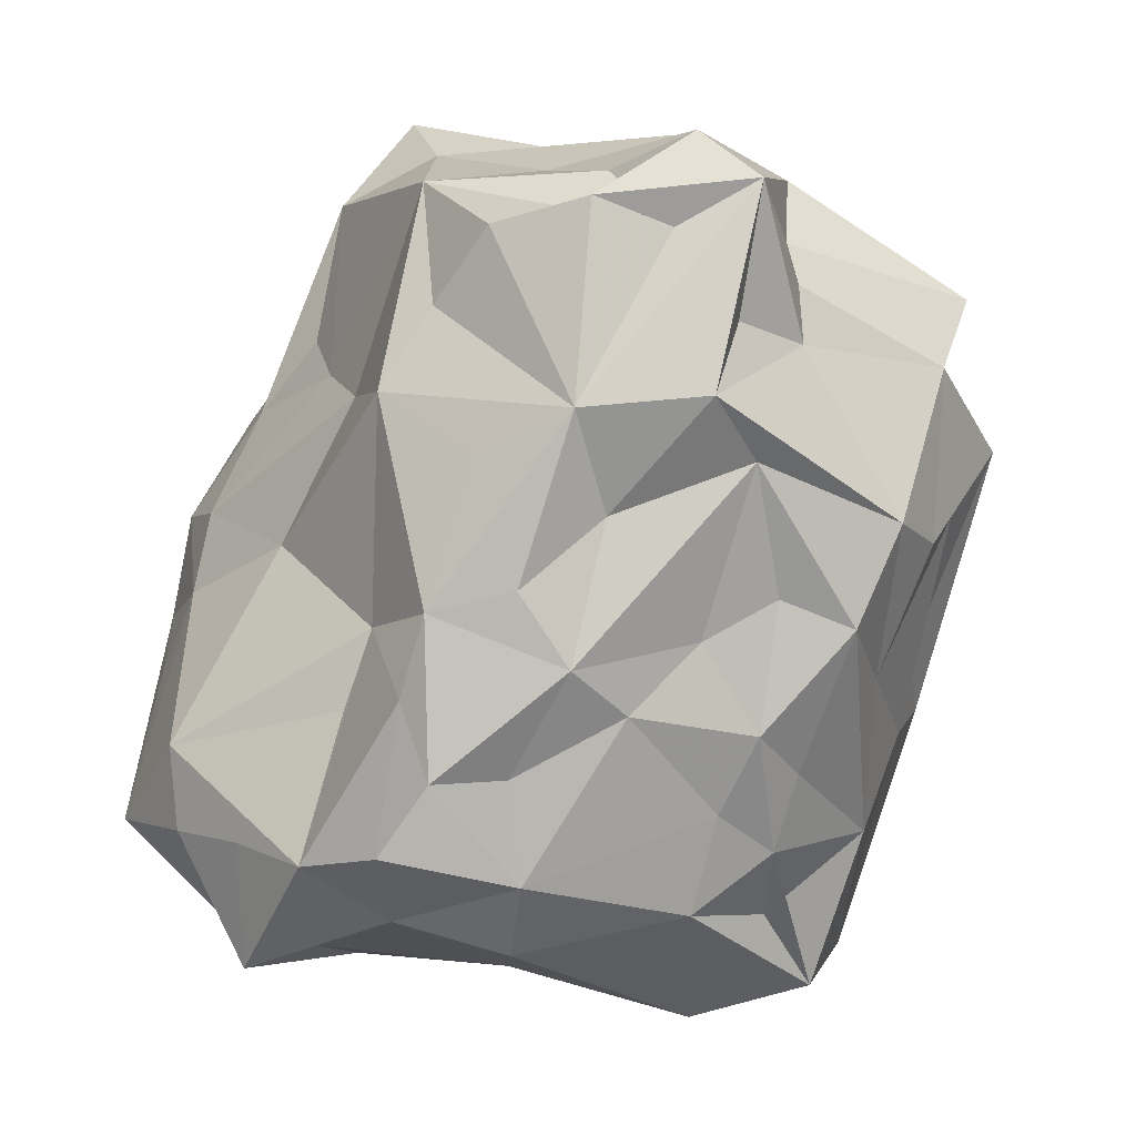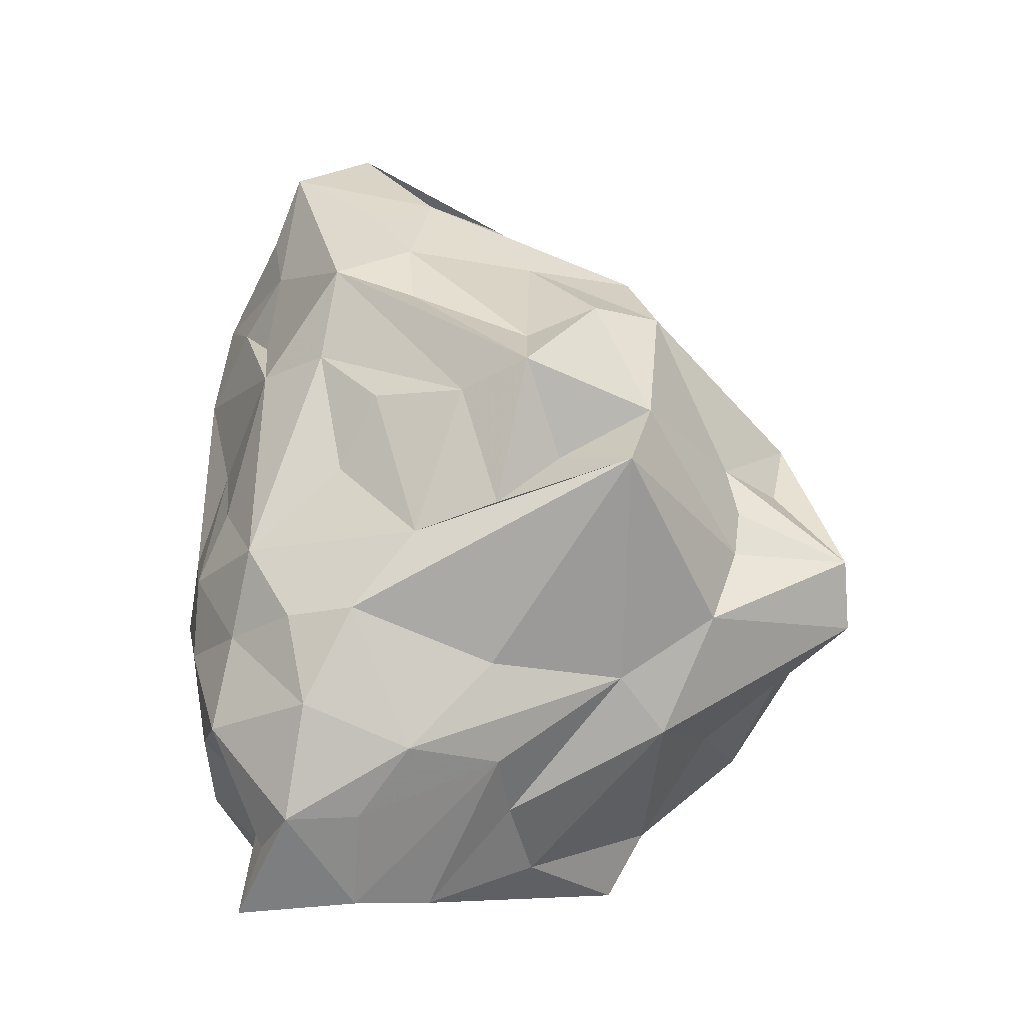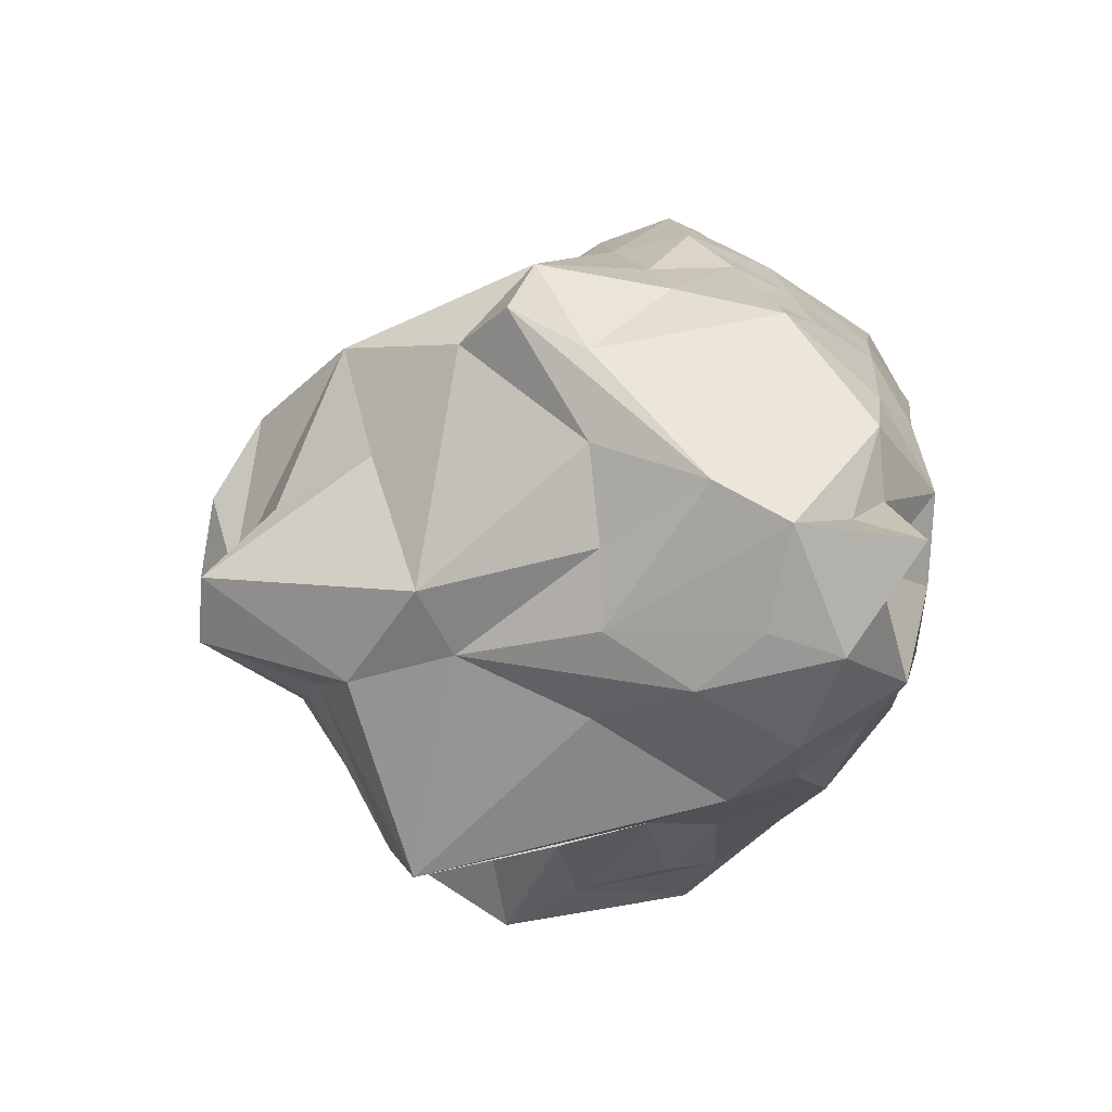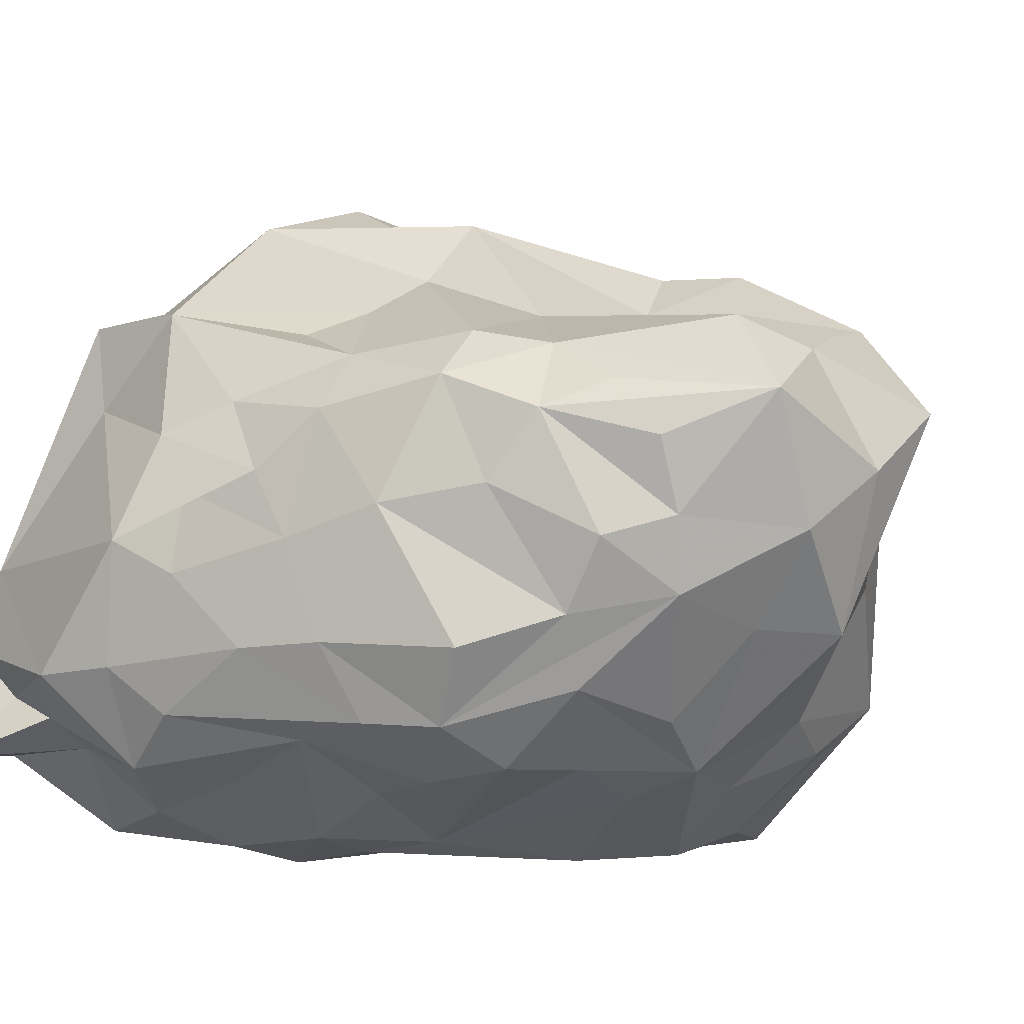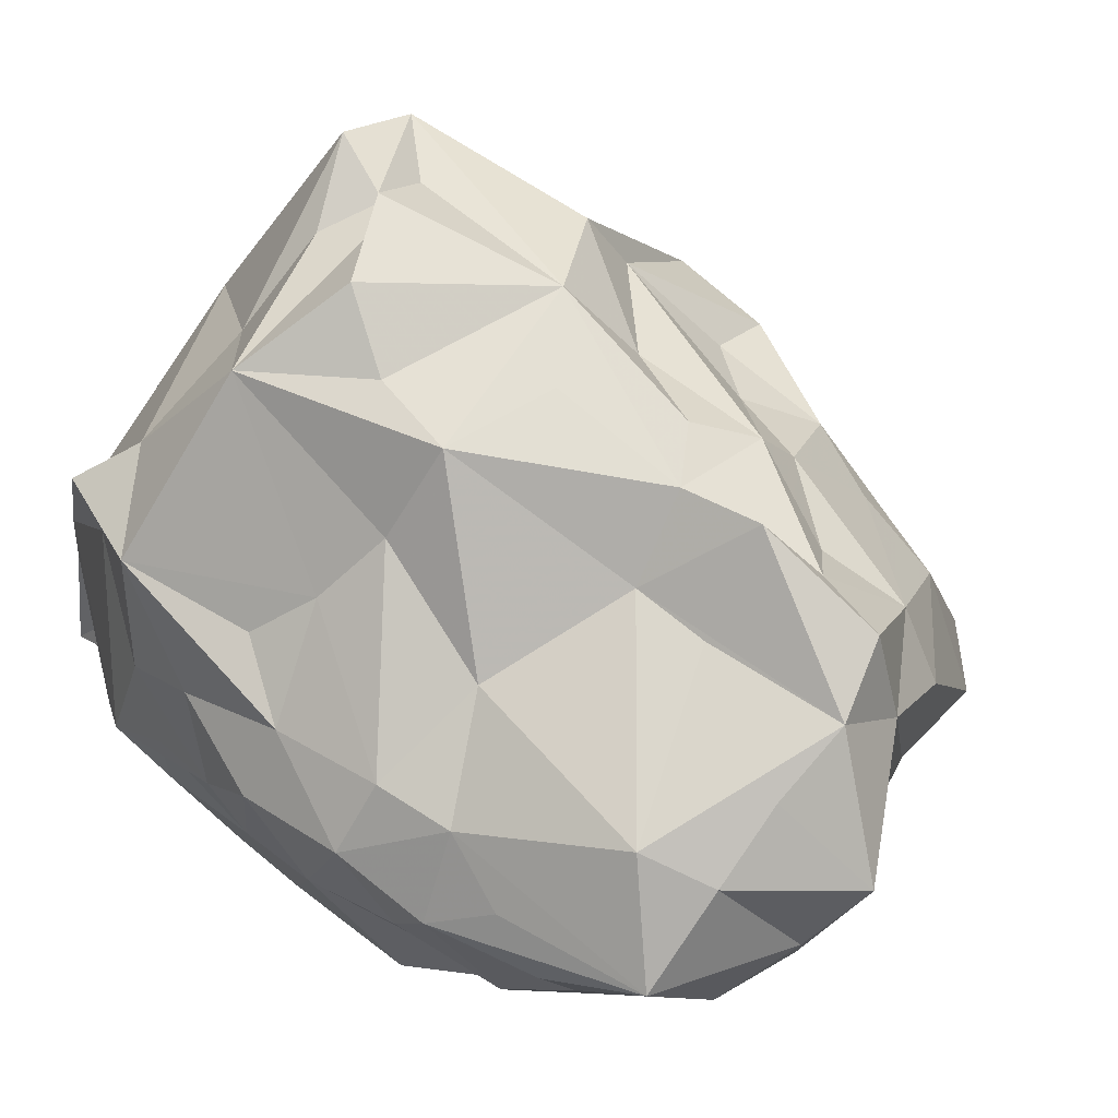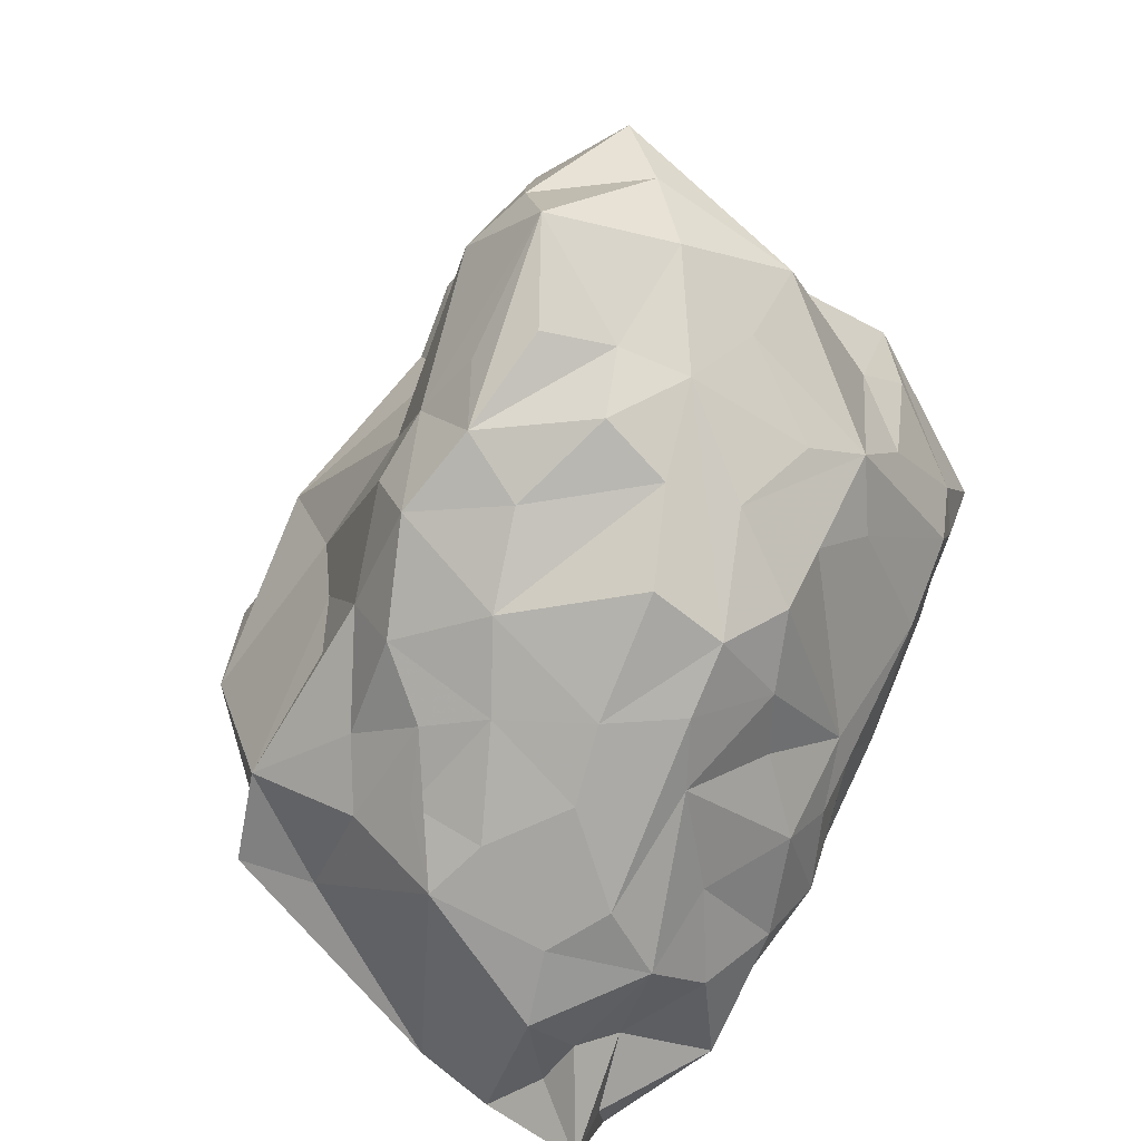
<metadata>
{"format":"obj","ext":"obj","renderer":"f3d","projection":"perspective","resolution":1024,"background":"white","views":[{"elev":63.7,"azim":-138.3,"up":"+Z"},{"elev":-79.4,"azim":-90.0,"up":"+Y"},{"elev":-58.3,"azim":81.1,"up":"+Y"},{"elev":-30.3,"azim":127.7,"up":"+Z"},{"elev":39.7,"azim":149.4,"up":"+Z"},{"elev":21.3,"azim":129.3,"up":"+Y"}]}
</metadata>
<code>
v 2.172e+04 3.338e+04 2.503e+04
v 2.069e+04 3.184e+04 2.54e+04
v 2.098e+04 3.118e+04 2.584e+04
v 2.218e+04 3.307e+04 2.44e+04
v 2.085e+04 3.021e+04 2.53e+04
v 2.06e+04 3.061e+04 2.443e+04
v 2.22e+04 3.029e+04 2.676e+04
v 2.096e+04 3.271e+04 2.518e+04
v 2.07e+04 3.105e+04 2.578e+04
v 2.301e+04 3.091e+04 2.63e+04
v 2.248e+04 3.297e+04 2.527e+04
v 2.31e+04 3.214e+04 2.521e+04
v 2.325e+04 3.179e+04 2.448e+04
v 2.177e+04 2.996e+04 2.408e+04
v 2.34e+04 3.014e+04 2.419e+04
v 2.042e+04 3.228e+04 2.455e+04
v 2.356e+04 3.068e+04 2.456e+04
v 2.198e+04 3.031e+04 2.38e+04
v 2.275e+04 3.161e+04 2.587e+04
v 2.3e+04 3.151e+04 2.562e+04
v 2.166e+04 3.066e+04 2.645e+04
v 2.167e+04 3.249e+04 2.611e+04
v 2.063e+04 3.097e+04 2.531e+04
v 2.259e+04 3.131e+04 2.636e+04
v 2.103e+04 3.257e+04 2.549e+04
v 2.035e+04 3.132e+04 2.484e+04
v 2.074e+04 3.156e+04 2.56e+04
v 2.33e+04 2.971e+04 2.486e+04
v 2.039e+04 3.117e+04 2.458e+04
v 2.111e+04 3.014e+04 2.463e+04
v 2.042e+04 3.185e+04 2.484e+04
v 2.13e+04 2.963e+04 2.574e+04
v 2.281e+04 2.937e+04 2.427e+04
v 2.167e+04 3.288e+04 2.421e+04
v 2.189e+04 3.027e+04 2.674e+04
v 2.253e+04 3.168e+04 2.626e+04
v 2.15e+04 3.098e+04 2.652e+04
v 2.091e+04 2.987e+04 2.53e+04
v 2.11e+04 3.189e+04 2.58e+04
v 2.132e+04 3.197e+04 2.602e+04
v 2.205e+04 2.988e+04 2.611e+04
v 2.198e+04 3.311e+04 2.538e+04
v 2.167e+04 3.307e+04 2.558e+04
v 2.109e+04 3.15e+04 2.582e+04
v 2.266e+04 3.214e+04 2.551e+04
v 2.256e+04 3.103e+04 2.662e+04
v 2.133e+04 3.295e+04 2.537e+04
v 2.203e+04 3.06e+04 2.665e+04
v 2.294e+04 3.241e+04 2.513e+04
v 2.056e+04 3.213e+04 2.515e+04
v 2.353e+04 3.089e+04 2.558e+04
v 2.263e+04 2.961e+04 2.517e+04
v 2.106e+04 2.998e+04 2.501e+04
v 2.353e+04 3.045e+04 2.569e+04
v 2.28e+04 3.281e+04 2.462e+04
v 2.308e+04 3.245e+04 2.474e+04
v 2.252e+04 2.944e+04 2.48e+04
v 2.193e+04 3.254e+04 2.57e+04
v 2.277e+04 3.047e+04 2.613e+04
v 2.015e+04 3.185e+04 2.45e+04
v 2.083e+04 3.065e+04 2.59e+04
v 2.075e+04 3.05e+04 2.561e+04
v 2.205e+04 3.168e+04 2.635e+04
v 2.183e+04 3.219e+04 2.614e+04
v 2.142e+04 3.008e+04 2.447e+04
v 2.344e+04 3.118e+04 2.508e+04
v 2.328e+04 3.057e+04 2.585e+04
v 2.22e+04 2.964e+04 2.514e+04
v 2.282e+04 2.945e+04 2.458e+04
v 2.258e+04 3.321e+04 2.479e+04
v 2.323e+04 2.999e+04 2.532e+04
v 2.128e+04 3.235e+04 2.573e+04
v 2.246e+04 3.216e+04 2.388e+04
v 2.124e+04 3.205e+04 2.394e+04
v 2.313e+04 3.141e+04 2.405e+04
v 2.134e+04 3.132e+04 2.376e+04
v 2.199e+04 3.069e+04 2.375e+04
v 2.099e+04 3.093e+04 2.407e+04
v 2.023e+04 3.153e+04 2.419e+04
v 2.159e+04 3.078e+04 2.389e+04
v 2.068e+04 3.11e+04 2.413e+04
v 2.303e+04 3.034e+04 2.386e+04
v 2.258e+04 3.089e+04 2.534e+04
v 2.232e+04 3.024e+04 2.378e+04
v 2.215e+04 2.99e+04 2.4e+04
v 2.289e+04 3.266e+04 2.489e+04
v 2.15e+04 2.969e+04 2.517e+04
v 2.269e+04 3.015e+04 2.383e+04
v 2.2e+04 2.97e+04 2.427e+04
v 2.335e+04 3.048e+04 2.414e+04
v 2.256e+04 2.983e+04 2.59e+04
v 2.251e+04 2.971e+04 2.393e+04
v 2.049e+04 3.173e+04 2.515e+04
v 2.342e+04 3.163e+04 2.489e+04
v 2.344e+04 3.089e+04 2.439e+04
v 2.162e+04 3.192e+04 2.618e+04
v 2.2e+04 3.228e+04 2.388e+04
v 2.28e+04 3.252e+04 2.429e+04
v 2.35e+04 3.1e+04 2.471e+04
v 2.244e+04 3.05e+04 2.65e+04
v 2.232e+04 2.944e+04 2.435e+04
v 2.328e+04 3.166e+04 2.52e+04
v 2.323e+04 3.137e+04 2.544e+04
v 2.193e+04 2.957e+04 2.455e+04
v 2.164e+04 3.309e+04 2.482e+04
v 2.164e+04 2.975e+04 2.482e+04
v 2.269e+04 3.228e+04 2.407e+04
v 2.243e+04 3.262e+04 2.415e+04
v 2.19e+04 3.101e+04 2.374e+04
v 2.323e+04 3.108e+04 2.409e+04
v 2.184e+04 3.137e+04 2.654e+04
v 2.229e+04 3.076e+04 2.677e+04
v 2.327e+04 3.212e+04 2.493e+04
v 2.071e+04 3.216e+04 2.426e+04
v 2.13e+04 3.096e+04 2.623e+04
v 2.29e+04 2.978e+04 2.522e+04
v 2.205e+04 3.225e+04 2.58e+04
v 2.142e+04 3.291e+04 2.578e+04
v 2.332e+04 3.139e+04 2.443e+04
v 2.171e+04 3.184e+04 2.377e+04
v 2.317e+04 3.064e+04 2.395e+04
v 2.26e+04 3.274e+04 2.439e+04
v 2.15e+04 3.045e+04 2.621e+04
v 2.203e+04 3.27e+04 2.415e+04
v 2.239e+04 3.11e+04 2.376e+04
v 2.145e+04 3.259e+04 2.585e+04
v 2.325e+04 2.956e+04 2.455e+04
v 2.342e+04 3.041e+04 2.534e+04
v 2.352e+04 3.086e+04 2.501e+04
v 2.071e+04 3.057e+04 2.478e+04
v 2.344e+04 3.132e+04 2.471e+04
v 2.287e+04 3.142e+04 2.38e+04
v 2.293e+04 3.193e+04 2.394e+04
v 2.308e+04 3.219e+04 2.451e+04
v 2.192e+04 3.324e+04 2.472e+04
v 2.328e+04 2.952e+04 2.405e+04
v 2.059e+04 3.149e+04 2.534e+04
v 2.099e+04 3.161e+04 2.383e+04
v 2.097e+04 3.121e+04 2.395e+04
v 2.272e+04 3.06e+04 2.383e+04
v 2.245e+04 3.14e+04 2.37e+04
v 2.169e+04 3.038e+04 2.393e+04
v 2.053e+04 3.086e+04 2.475e+04
v 2.286e+04 3.11e+04 2.382e+04
v 2.104e+04 3.265e+04 2.477e+04
v 2.097e+04 3.041e+04 2.437e+04
v 2.208e+04 3.19e+04 2.377e+04
v 2.109e+04 3.06e+04 2.41e+04
v 2.274e+04 3.17e+04 2.375e+04
v 2.169e+04 3.218e+04 2.381e+04
v 2.239e+04 3.175e+04 2.369e+04
v 2.226e+04 3.318e+04 2.514e+04
v 2.054e+04 3.144e+04 2.407e+04
v 2.067e+04 3.171e+04 2.402e+04
v 2.23e+04 3.07e+04 2.37e+04
v 2.104e+04 3.228e+04 2.425e+04
v 2.142e+04 3.281e+04 2.462e+04
v 2.157e+04 3.149e+04 2.621e+04
v 2.115e+04 2.998e+04 2.583e+04
v 2.23e+04 2.98e+04 2.571e+04
v 2.183e+04 3.016e+04 2.623e+04
v 2.167e+04 3.029e+04 2.625e+04
v 2.134e+04 2.988e+04 2.544e+04
v 2.318e+04 2.976e+04 2.429e+04
v 2.289e+04 2.99e+04 2.412e+04
v 2.317e+04 2.996e+04 2.414e+04
v 2.3e+04 2.957e+04 2.415e+04
f 1 135 34
f 34 156 157
f 34 145 105
f 34 105 1
f 34 157 145
f 34 135 4
f 2 50 93
f 64 40 96
f 64 111 63
f 64 96 111
f 3 115 44
f 3 9 115
f 4 124 34
f 4 135 70
f 4 70 122
f 4 108 124
f 5 143 130
f 5 23 143
f 5 62 23
f 5 38 62
f 5 130 38
f 6 81 78
f 6 78 148
f 6 148 146
f 7 35 41
f 7 48 112
f 8 16 50
f 8 50 25
f 8 25 47
f 8 47 145
f 70 55 122
f 9 26 23
f 9 3 27
f 9 27 137
f 9 137 26
f 59 7 91
f 32 41 161
f 161 159 32
f 32 160 41
f 156 34 150
f 156 145 157
f 156 150 74
f 156 114 16
f 156 16 145
f 10 59 67
f 10 100 59
f 10 48 100
f 10 46 48
f 134 56 113
f 101 33 57
f 101 57 104
f 11 70 152
f 11 152 43
f 11 45 49
f 11 49 70
f 11 117 45
f 11 43 58
f 11 58 117
f 12 19 20
f 12 45 19
f 12 20 102
f 12 49 45
f 12 113 49
f 12 102 113
f 13 134 113
f 13 107 134
f 13 119 75
f 13 113 94
f 13 94 119
f 86 49 56
f 86 70 49
f 56 49 113
f 64 117 22
f 64 63 36
f 64 36 117
f 149 141 151
f 77 18 80
f 77 155 18
f 145 47 105
f 88 92 84
f 154 153 79
f 67 51 10
f 17 128 28
f 17 129 128
f 17 28 15
f 14 85 89
f 14 89 106
f 15 90 17
f 14 18 85
f 14 142 18
f 14 148 142
f 14 106 65
f 14 65 146
f 14 146 148
f 122 55 56
f 122 56 98
f 102 103 51
f 102 51 66
f 15 82 90
f 15 166 82
f 90 95 17
f 90 110 95
f 132 110 121
f 132 75 110
f 132 149 75
f 132 121 144
f 129 51 128
f 20 10 51
f 20 51 103
f 16 8 145
f 95 99 17
f 95 119 99
f 18 84 85
f 18 142 80
f 19 10 20
f 19 45 36
f 19 36 10
f 20 103 102
f 21 35 37
f 21 123 35
f 21 37 123
f 22 126 64
f 22 118 126
f 22 117 43
f 22 43 118
f 76 148 139
f 76 77 80
f 76 109 77
f 76 120 109
f 76 80 148
f 160 32 68
f 160 57 52
f 160 68 57
f 24 10 36
f 24 46 10
f 25 39 72
f 25 2 39
f 25 50 2
f 25 72 126
f 25 126 118
f 26 79 29
f 26 29 143
f 26 143 23
f 26 93 31
f 26 60 79
f 26 31 60
f 28 128 54
f 28 54 71
f 28 127 15
f 24 36 111
f 24 111 46
f 27 44 39
f 27 39 2
f 27 3 44
f 27 2 93
f 27 93 137
f 29 79 6
f 29 6 143
f 23 61 9
f 30 53 146
f 30 146 65
f 30 65 106
f 146 53 6
f 6 79 81
f 6 53 38
f 6 38 130
f 6 130 143
f 31 50 60
f 31 93 50
f 31 60 93
f 152 1 42
f 152 42 43
f 32 163 87
f 79 153 81
f 116 160 52
f 116 91 160
f 116 71 91
f 1 43 42
f 1 152 135
f 1 47 43
f 35 123 162
f 35 112 48
f 35 48 111
f 51 67 54
f 160 91 41
f 36 45 117
f 36 63 111
f 37 115 61
f 37 61 123
f 37 111 158
f 37 158 115
f 38 53 87
f 38 159 62
f 40 158 96
f 39 44 40
f 39 40 72
f 40 44 115
f 40 126 72
f 40 64 126
f 40 115 158
f 159 123 61
f 46 111 112
f 32 106 104
f 32 104 68
f 32 87 106
f 48 112 111
f 94 113 102
f 66 131 94
f 66 94 102
f 51 129 66
f 52 57 69
f 52 69 127
f 52 28 116
f 52 127 28
f 53 30 106
f 53 106 87
f 54 67 71
f 54 128 51
f 57 68 104
f 1 105 47
f 70 135 152
f 56 70 86
f 56 134 98
f 56 55 70
f 58 43 117
f 59 100 7
f 59 91 67
f 60 16 79
f 61 62 159
f 151 73 149
f 151 150 73
f 7 41 91
f 7 100 48
f 66 129 131
f 15 127 164
f 69 33 127
f 28 71 116
f 71 67 91
f 73 150 97
f 73 97 108
f 73 108 149
f 150 138 74
f 150 120 138
f 74 154 114
f 74 138 154
f 74 114 156
f 75 119 110
f 75 149 133
f 139 148 78
f 76 138 120
f 138 153 154
f 150 124 97
f 150 34 124
f 84 155 140
f 150 147 120
f 150 151 147
f 109 141 125
f 109 151 141
f 109 120 147
f 109 125 155
f 109 147 151
f 153 138 81
f 78 81 139
f 138 139 81
f 138 76 139
f 84 92 85
f 110 119 95
f 110 90 121
f 88 84 140
f 82 140 144
f 82 144 121
f 82 88 140
f 84 18 155
f 85 101 89
f 85 92 101
f 89 101 104
f 89 104 106
f 90 82 121
f 94 131 119
f 97 124 108
f 98 107 108
f 98 134 107
f 98 108 122
f 99 131 17
f 99 119 131
f 131 129 17
f 33 136 127
f 107 133 149
f 107 149 108
f 108 4 122
f 79 16 154
f 154 16 114
f 111 96 158
f 48 46 112
f 9 61 115
f 137 93 26
f 125 141 144
f 125 144 155
f 109 155 77
f 149 132 141
f 144 140 155
f 132 144 141
f 148 80 142
f 13 75 133
f 7 112 35
f 33 92 167
f 35 111 37
f 82 165 88
f 118 43 47
f 88 165 92
f 25 118 47
f 33 101 92
f 23 62 61
f 32 159 163
f 33 69 57
f 50 16 60
f 13 133 107
f 162 161 35
f 162 123 159
f 161 41 35
f 163 159 38
f 87 163 38
f 164 127 136
f 92 165 167
f 166 164 136
f 165 166 136
f 167 136 33
f 167 165 136
f 161 162 159
f 15 164 166
f 82 166 165

</code>
